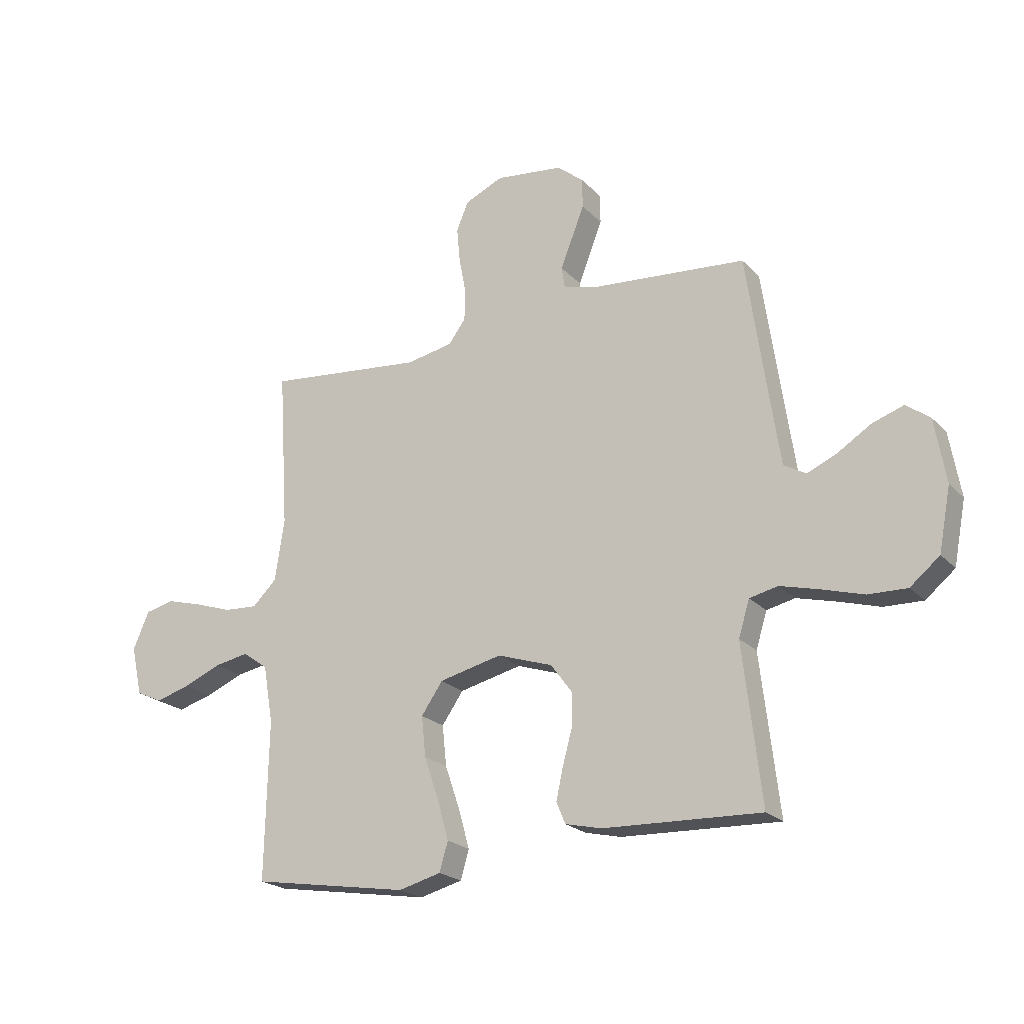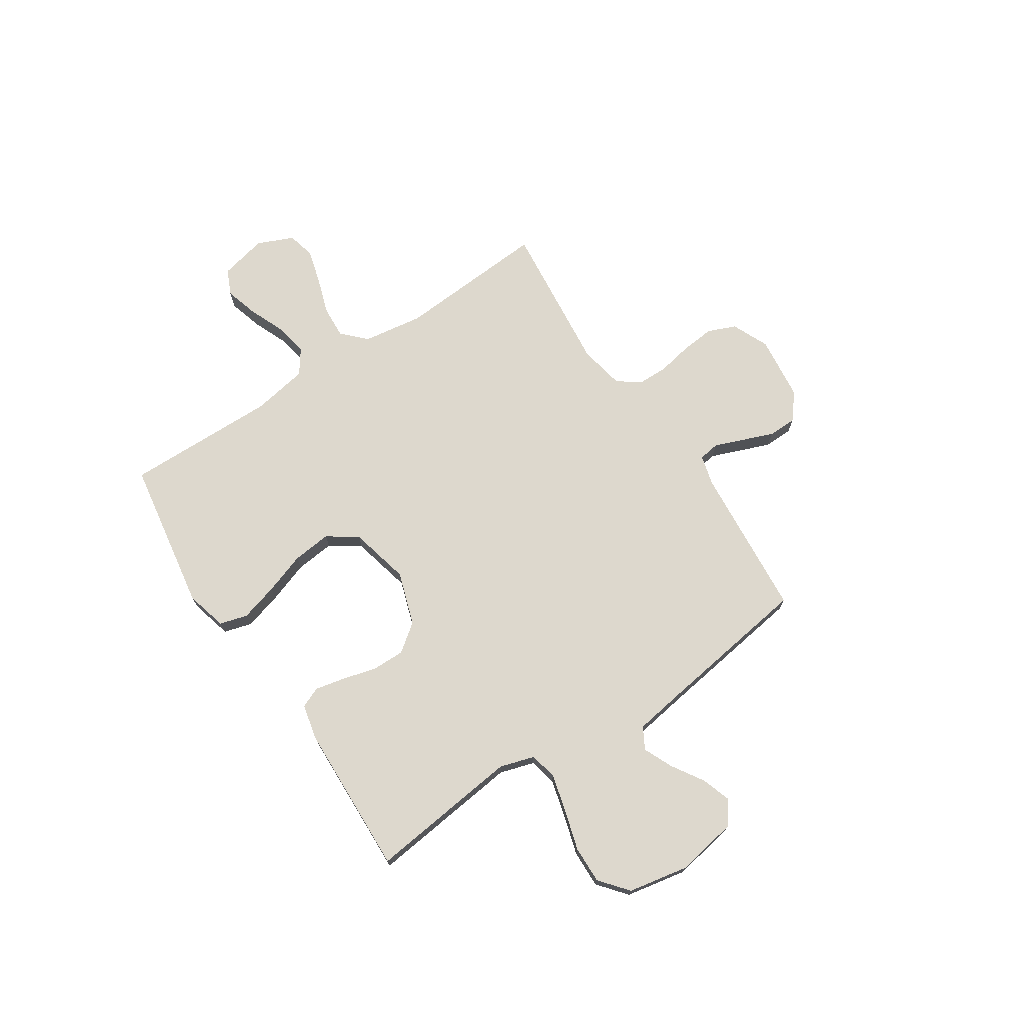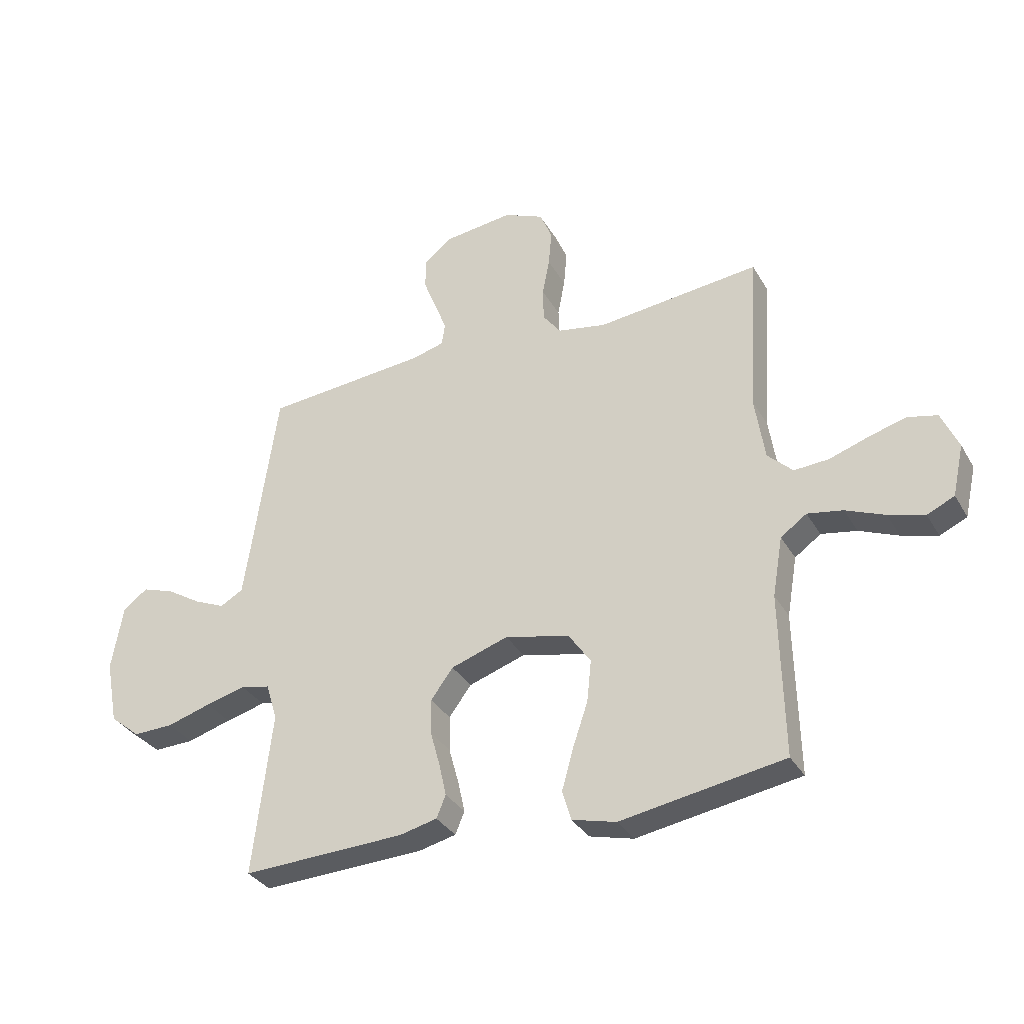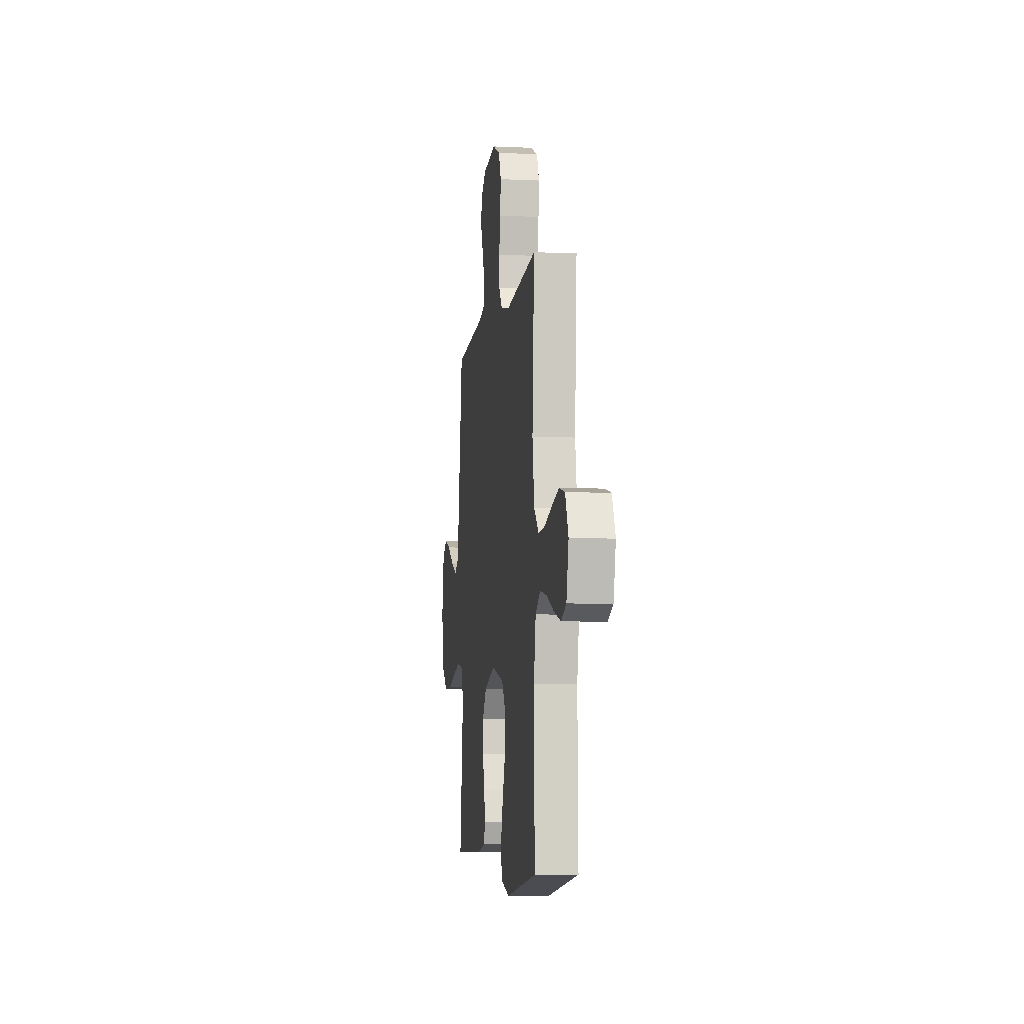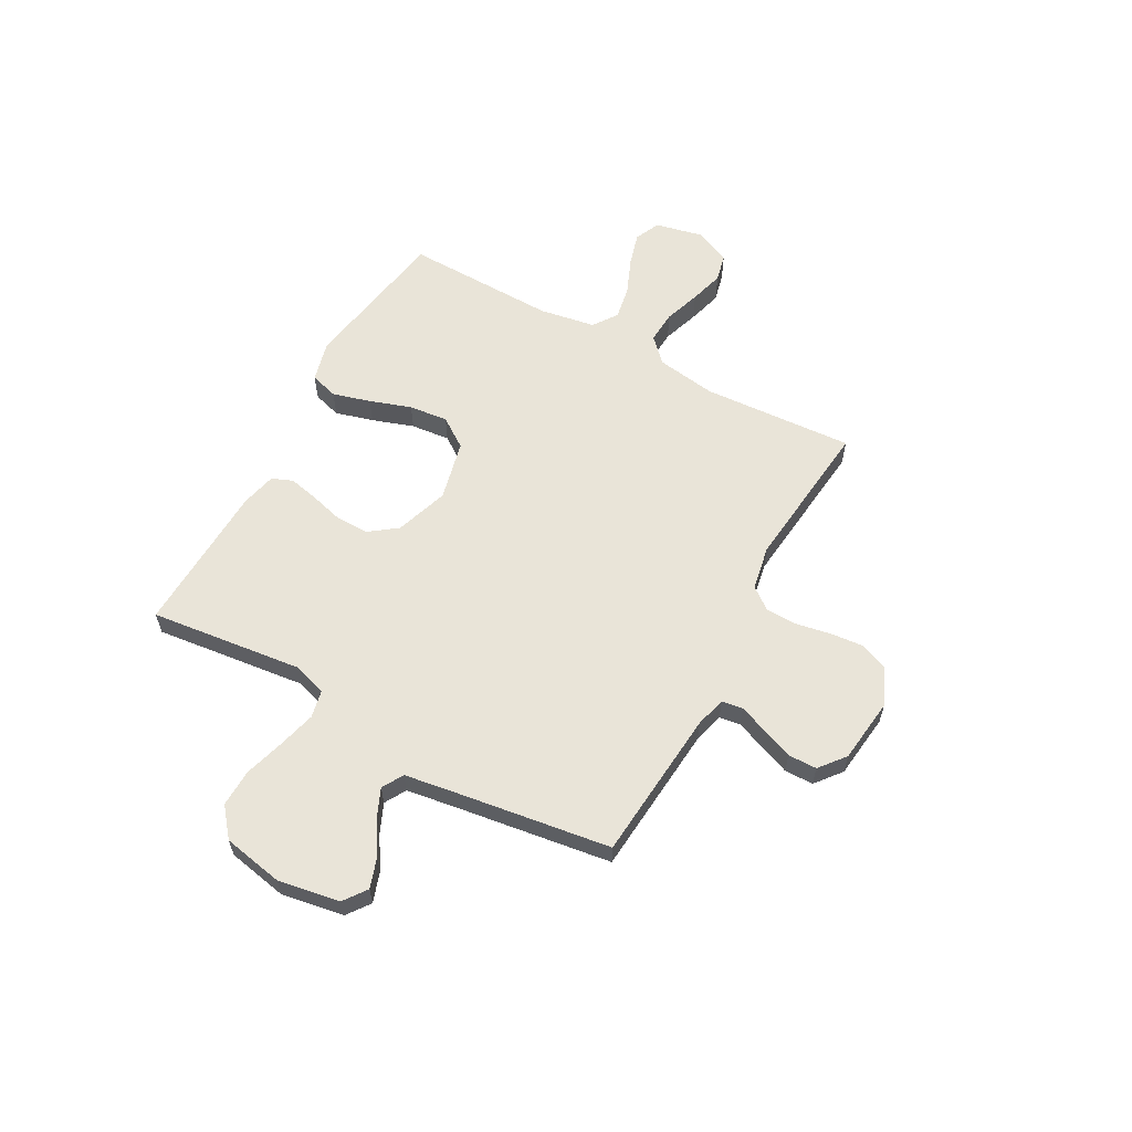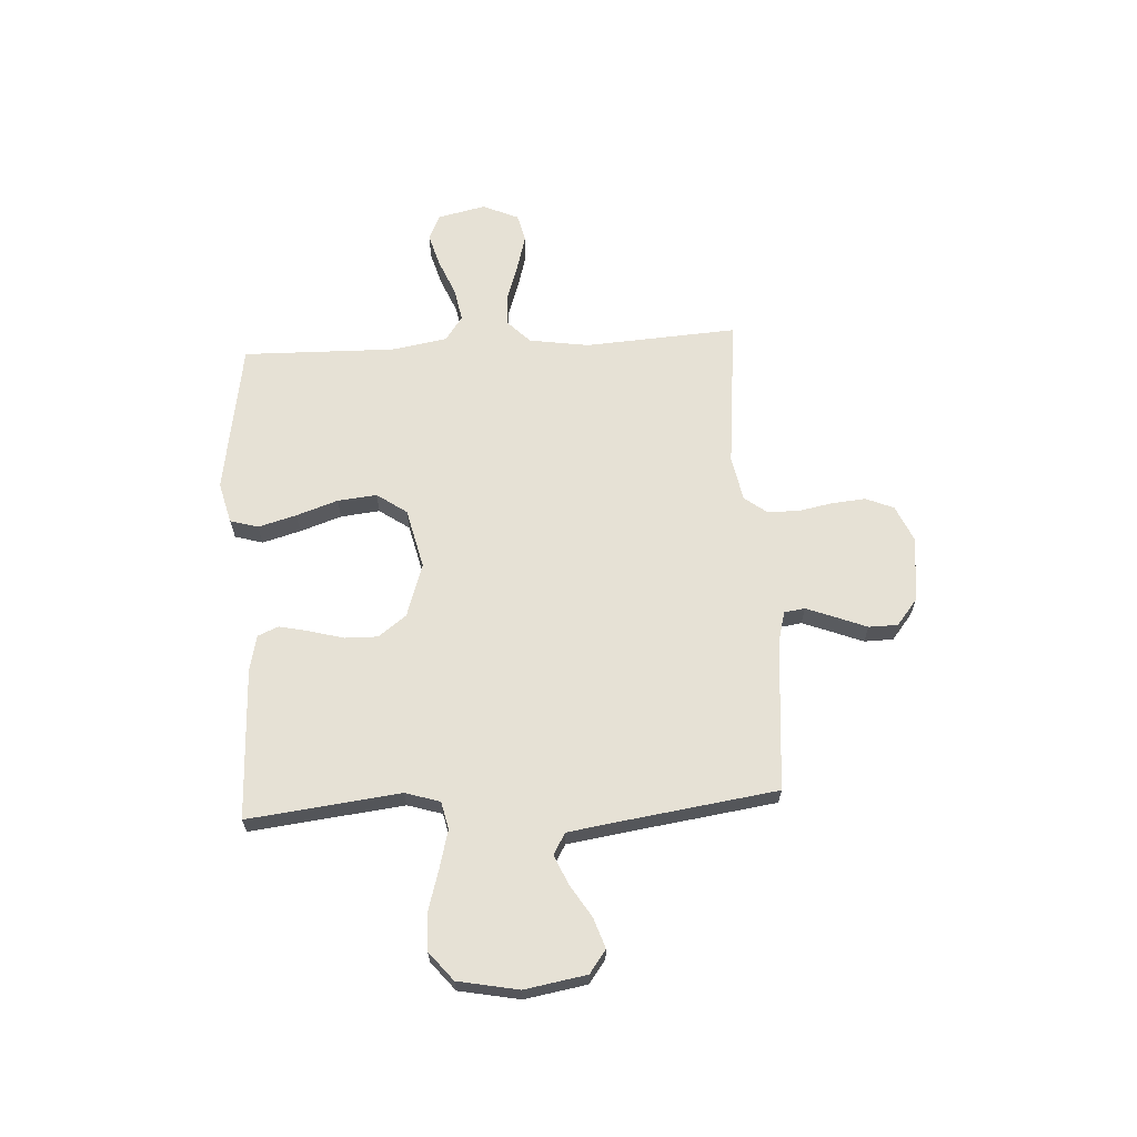
<metadata>
{"format":"obj","ext":"obj","renderer":"f3d","projection":"perspective","resolution":1024,"background":"white","views":[{"elev":-21.7,"azim":-149.6,"up":"+Z"},{"elev":72.2,"azim":-123.5,"up":"+Y"},{"elev":-33.4,"azim":26.0,"up":"+Z"},{"elev":-6.4,"azim":82.0,"up":"+Z"},{"elev":60.1,"azim":-61.2,"up":"+Y"},{"elev":64.6,"azim":-93.3,"up":"+Y"}]}
</metadata>
<code>
v -0.5 0.07 -0.5
v -0.465 0.07 -0.2
v -0.486 0.07 -0.132
v -0.54 0.07 -0.12
v -0.613 0.07 -0.139
v -0.694 0.07 -0.163
v -0.768 0.07 -0.165
v -0.824 0.07 -0.119
v -0.847 0.07 0
v -0.826 0.07 0.122
v -0.781 0.07 0.155
v -0.722 0.07 0.135
v -0.658 0.07 0.095
v -0.601 0.07 0.07
v -0.559 0.07 0.094
v -0.543 0.07 0.2
v -0.5 0.07 0.5
v -0.2 0.07 0.525
v -0.14 0.07 0.541
v -0.134 0.07 0.582
v -0.156 0.07 0.639
v -0.18 0.07 0.7
v -0.179 0.07 0.757
v -0.128 0.07 0.798
v 0 0.07 0.813
v 0.073 0.07 0.781
v 0.096 0.07 0.726
v 0.09 0.07 0.66
v 0.077 0.07 0.591
v 0.078 0.07 0.53
v 0.111 0.07 0.486
v 0.2 0.07 0.469
v 0.5 0.07 0.5
v 0.481 0.07 0.2
v 0.499 0.07 0.082
v 0.545 0.07 0.037
v 0.609 0.07 0.041
v 0.681 0.07 0.065
v 0.749 0.07 0.084
v 0.804 0.07 0.071
v 0.835 0.07 0
v 0.814 0.07 -0.094
v 0.764 0.07 -0.117
v 0.698 0.07 -0.098
v 0.626 0.07 -0.068
v 0.561 0.07 -0.056
v 0.513 0.07 -0.09
v 0.494 0.07 -0.2
v 0.5 0.07 -0.5
v 0.2 0.07 -0.549
v 0.119 0.07 -0.528
v 0.103 0.07 -0.473
v 0.124 0.07 -0.398
v 0.152 0.07 -0.316
v 0.16 0.07 -0.239
v 0.119 0.07 -0.18
v 0 0.07 -0.152
v -0.105 0.07 -0.187
v -0.146 0.07 -0.242
v -0.145 0.07 -0.307
v -0.127 0.07 -0.373
v -0.114 0.07 -0.432
v -0.131 0.07 -0.473
v -0.2 0.07 -0.489
v -0.5 0 -0.5
v -0.465 0 -0.2
v -0.486 0 -0.132
v -0.54 0 -0.12
v -0.613 0 -0.139
v -0.694 0 -0.163
v -0.768 0 -0.165
v -0.824 0 -0.119
v -0.847 0 0
v -0.826 0 0.122
v -0.781 0 0.155
v -0.722 0 0.135
v -0.658 0 0.095
v -0.601 0 0.07
v -0.559 0 0.094
v -0.543 0 0.2
v -0.5 0 0.5
v -0.2 0 0.525
v -0.14 0 0.541
v -0.134 0 0.582
v -0.156 0 0.639
v -0.18 0 0.7
v -0.179 0 0.757
v -0.128 0 0.798
v 0 0 0.813
v 0.073 0 0.781
v 0.096 0 0.726
v 0.09 0 0.66
v 0.077 0 0.591
v 0.078 0 0.53
v 0.111 0 0.486
v 0.2 0 0.469
v 0.5 0 0.5
v 0.481 0 0.2
v 0.499 0 0.082
v 0.545 0 0.037
v 0.609 0 0.041
v 0.681 0 0.065
v 0.749 0 0.084
v 0.804 0 0.071
v 0.835 0 0
v 0.814 0 -0.094
v 0.764 0 -0.117
v 0.698 0 -0.098
v 0.626 0 -0.068
v 0.561 0 -0.056
v 0.513 0 -0.09
v 0.494 0 -0.2
v 0.5 0 -0.5
v 0.2 0 -0.549
v 0.119 0 -0.528
v 0.103 0 -0.473
v 0.124 0 -0.398
v 0.152 0 -0.316
v 0.16 0 -0.239
v 0.119 0 -0.18
v 0 0 -0.152
v -0.105 0 -0.187
v -0.146 0 -0.242
v -0.145 0 -0.307
v -0.127 0 -0.373
v -0.114 0 -0.432
v -0.131 0 -0.473
v -0.2 0 -0.489
f 63 64 1 2
f 60 61 62 63
f 60 63 2 3
f 59 60 3
f 58 59 3
f 57 58 3 4
f 51 52 53 54
f 49 50 51 54
f 48 49 54 55
f 47 48 55 56
f 42 43 44 45
f 42 45 46
f 41 42 46
f 40 41 46
f 37 38 39 40
f 37 40 46
f 36 37 46 47
f 32 33 34
f 31 32 34 35
f 26 27 28 29
f 26 29 30
f 25 26 30
f 24 25 30
f 21 22 23 24
f 20 21 24 30
f 19 20 30 31
f 16 17 18
f 15 16 18 19
f 10 11 12 13
f 10 13 14
f 9 10 14
f 8 9 14
f 5 6 7 8
f 4 5 8 14
f 57 4 14 15
f 35 36 47 56
f 31 35 56 57
f 15 19 31 57
f 66 65 128 127
f 127 126 125 124
f 67 66 127 124
f 67 124 123
f 67 123 122
f 68 67 122 121
f 118 117 116 115
f 118 115 114 113
f 119 118 113 112
f 120 119 112 111
f 109 108 107 106
f 110 109 106
f 110 106 105
f 110 105 104
f 104 103 102 101
f 110 104 101
f 111 110 101 100
f 98 97 96
f 99 98 96 95
f 93 92 91 90
f 94 93 90
f 94 90 89
f 94 89 88
f 88 87 86 85
f 94 88 85 84
f 95 94 84 83
f 82 81 80
f 83 82 80 79
f 77 76 75 74
f 78 77 74
f 78 74 73
f 78 73 72
f 72 71 70 69
f 78 72 69 68
f 79 78 68 121
f 120 111 100 99
f 121 120 99 95
f 121 95 83 79
f 1 65 66 2
f 2 66 67 3
f 3 67 68 4
f 4 68 69 5
f 5 69 70 6
f 6 70 71 7
f 7 71 72 8
f 8 72 73 9
f 9 73 74 10
f 10 74 75 11
f 11 75 76 12
f 12 76 77 13
f 13 77 78 14
f 14 78 79 15
f 15 79 80 16
f 16 80 81 17
f 17 81 82 18
f 18 82 83 19
f 19 83 84 20
f 20 84 85 21
f 21 85 86 22
f 22 86 87 23
f 23 87 88 24
f 24 88 89 25
f 25 89 90 26
f 26 90 91 27
f 27 91 92 28
f 28 92 93 29
f 29 93 94 30
f 30 94 95 31
f 31 95 96 32
f 32 96 97 33
f 33 97 98 34
f 34 98 99 35
f 35 99 100 36
f 36 100 101 37
f 37 101 102 38
f 38 102 103 39
f 39 103 104 40
f 40 104 105 41
f 41 105 106 42
f 42 106 107 43
f 43 107 108 44
f 44 108 109 45
f 45 109 110 46
f 46 110 111 47
f 47 111 112 48
f 48 112 113 49
f 49 113 114 50
f 50 114 115 51
f 51 115 116 52
f 52 116 117 53
f 53 117 118 54
f 54 118 119 55
f 55 119 120 56
f 56 120 121 57
f 57 121 122 58
f 58 122 123 59
f 59 123 124 60
f 60 124 125 61
f 61 125 126 62
f 62 126 127 63
f 63 127 128 64
f 64 128 65 1

</code>
